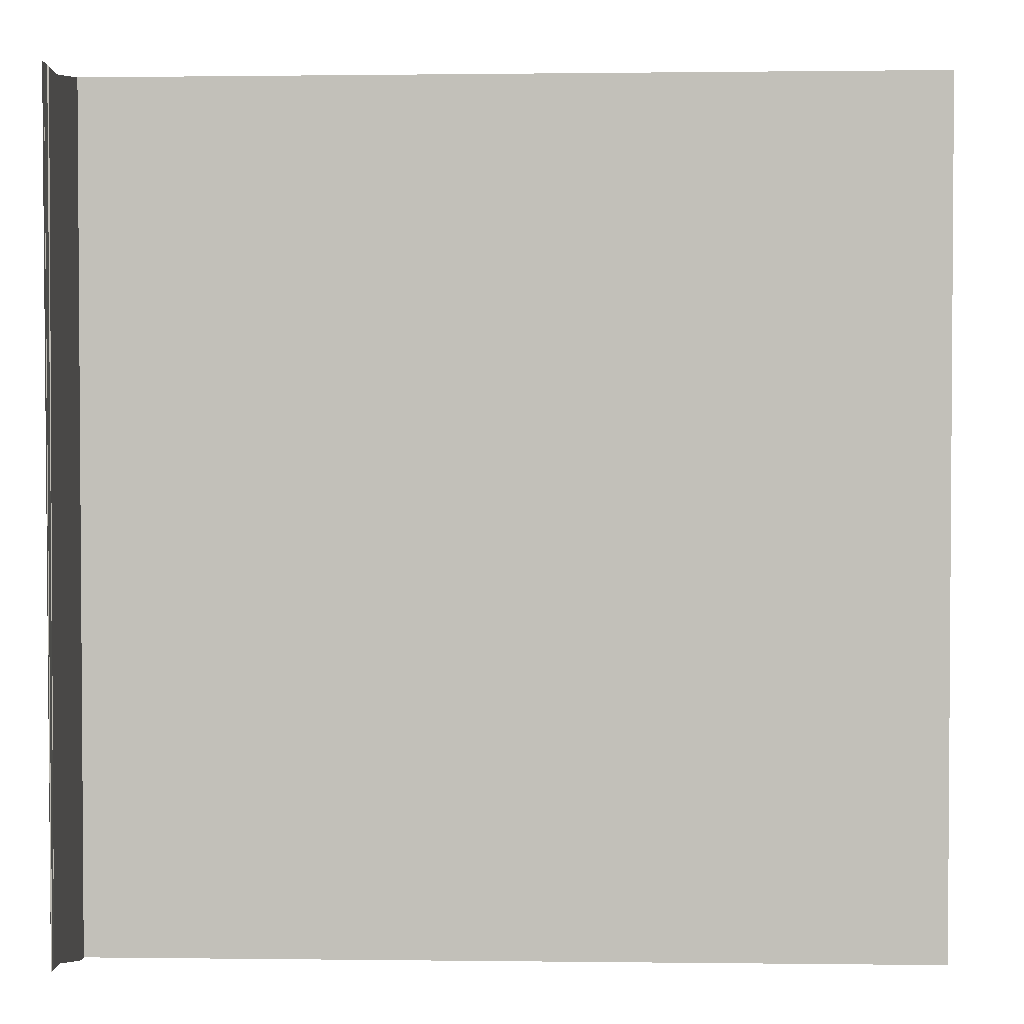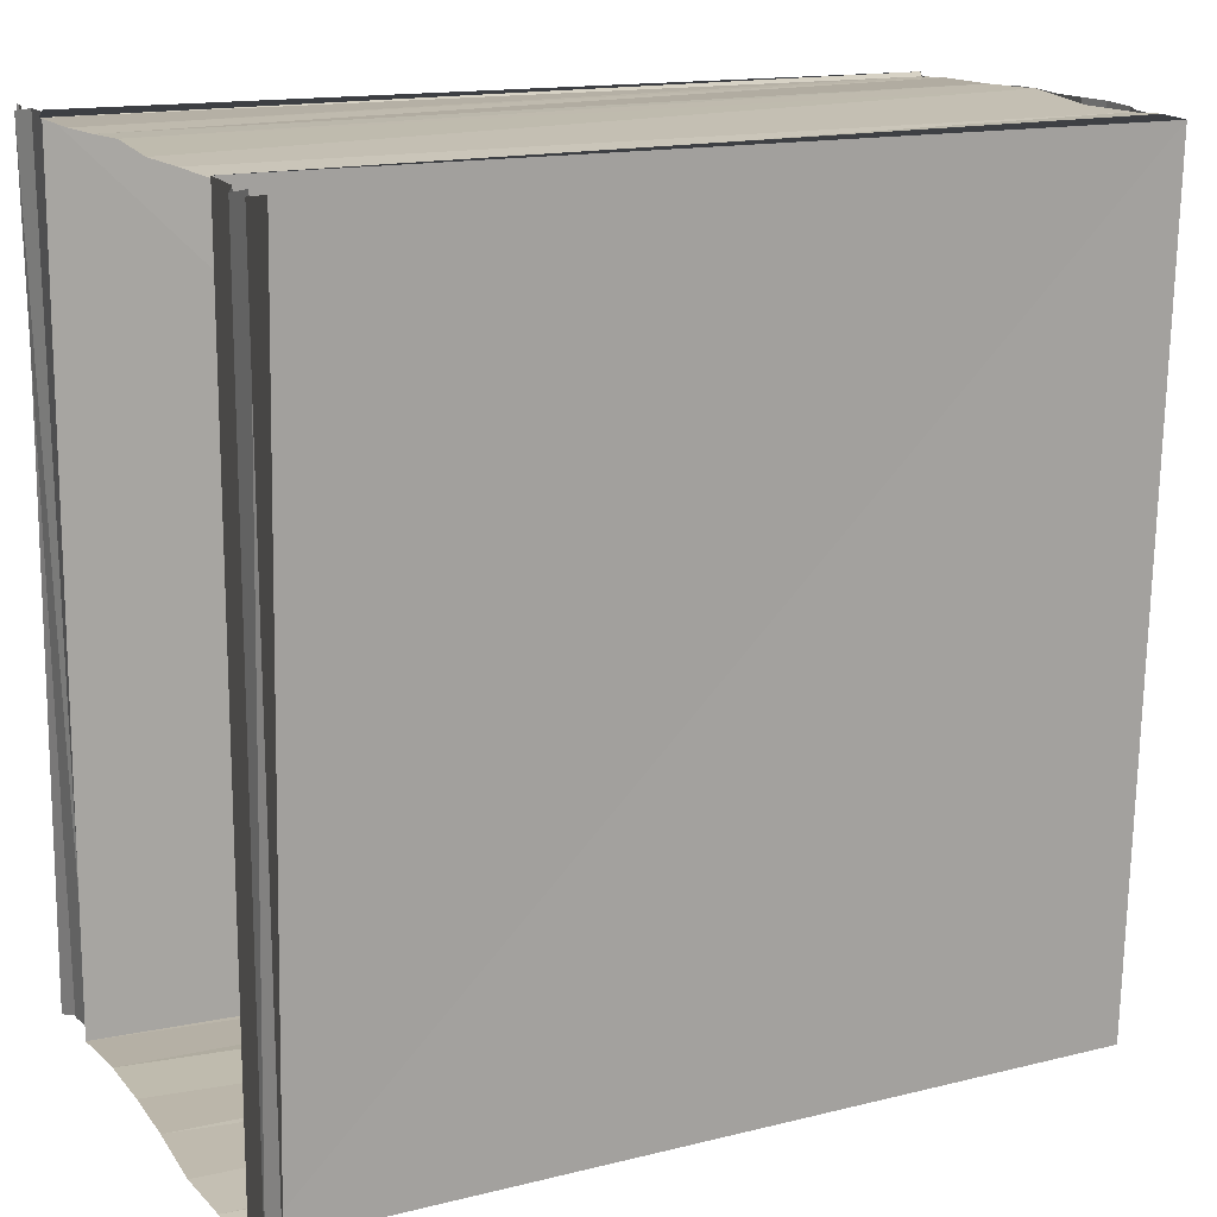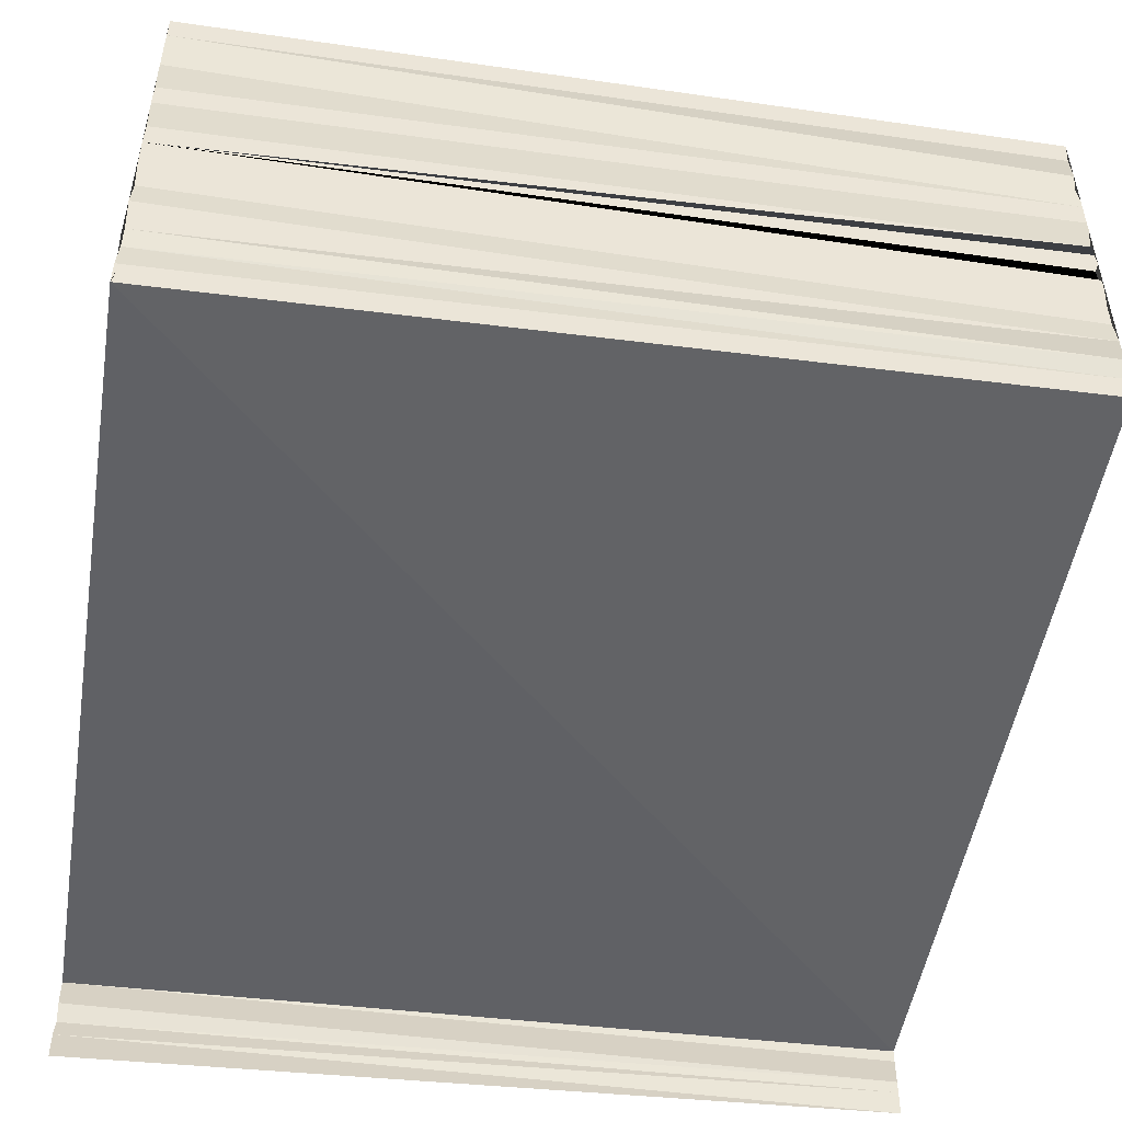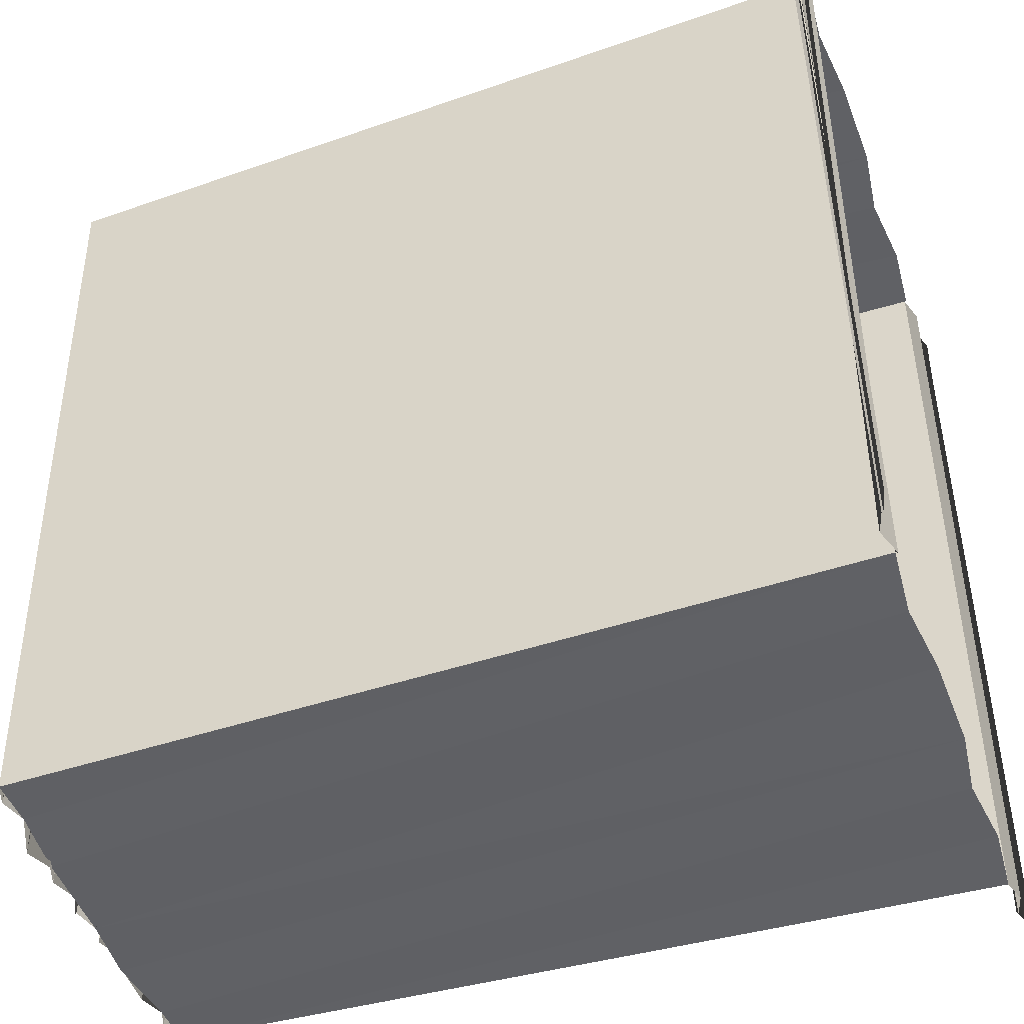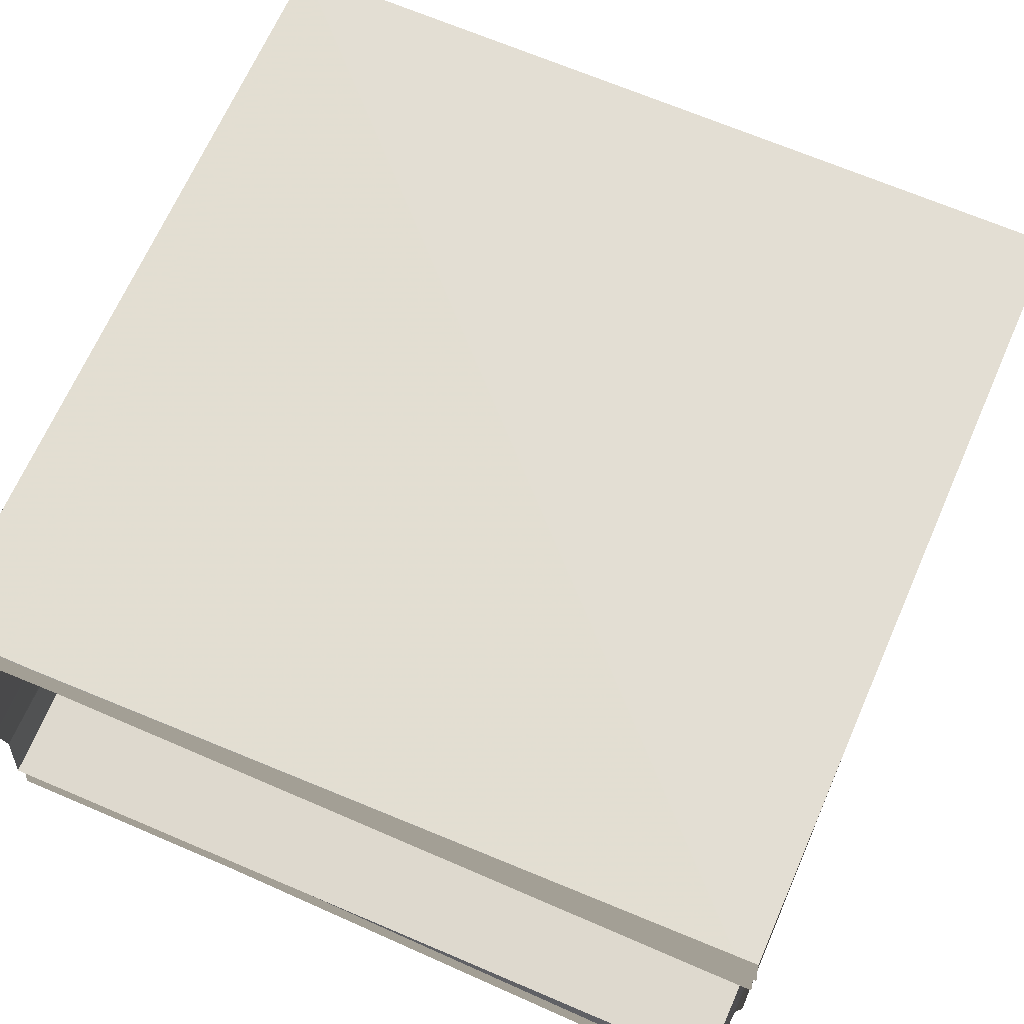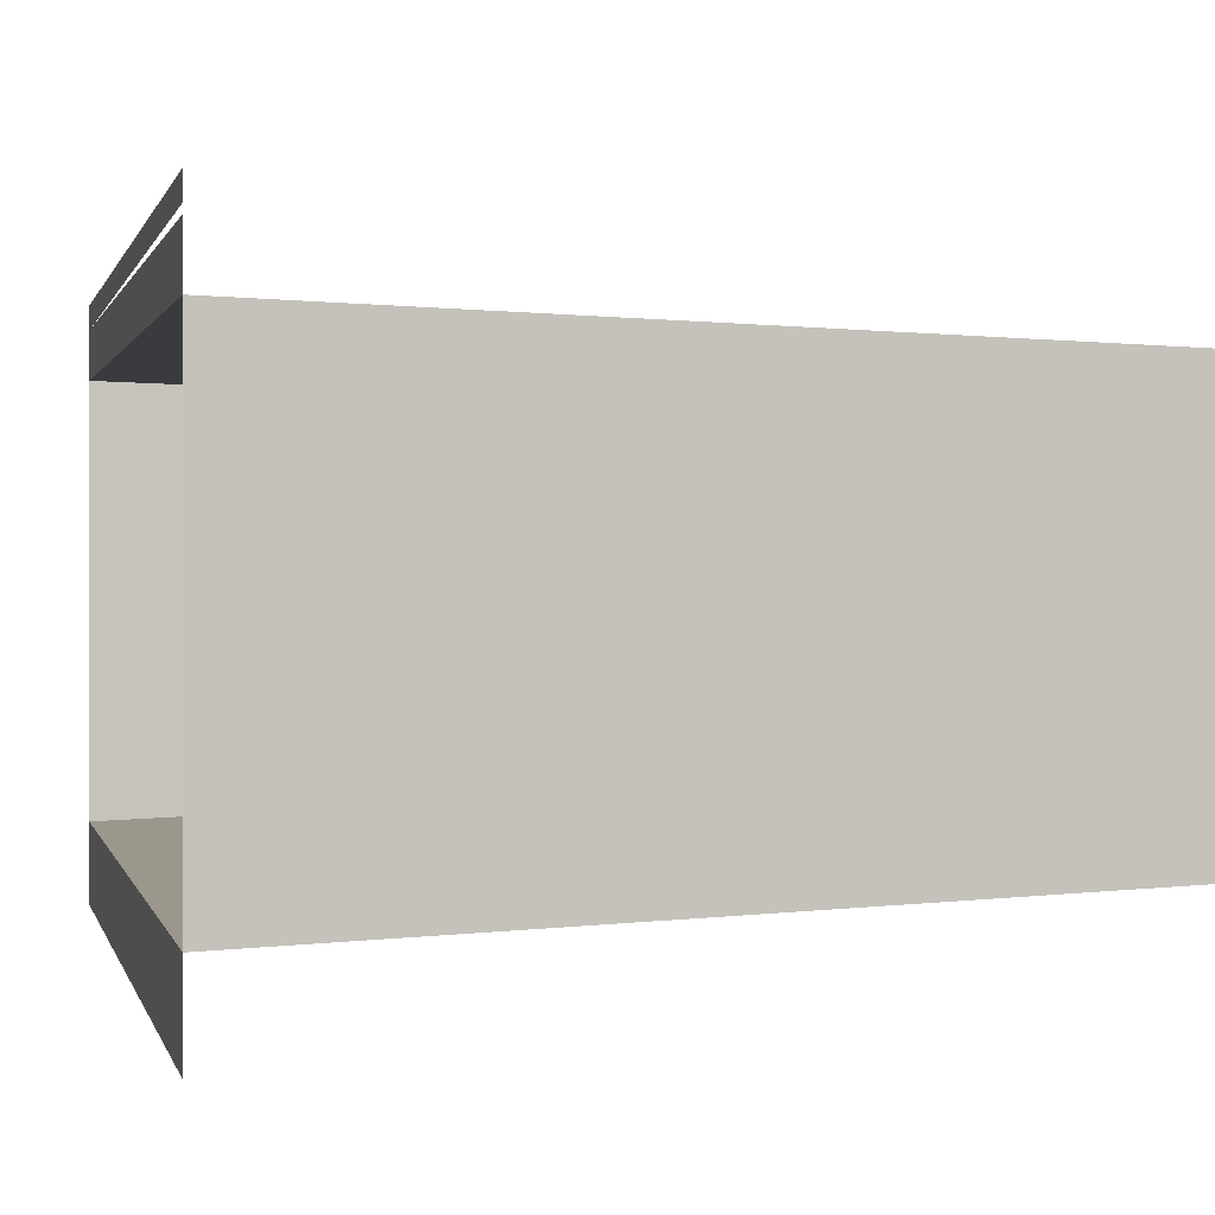
<metadata>
{"format":"obj","ext":"obj","renderer":"f3d","projection":"perspective","resolution":1024,"background":"white","views":[{"elev":1.3,"azim":-175.5,"up":"+Y"},{"elev":15.4,"azim":154.8,"up":"+Y"},{"elev":-49.0,"azim":-98.6,"up":"+Z"},{"elev":-46.2,"azim":19.5,"up":"+Y"},{"elev":69.1,"azim":113.9,"up":"+Z"},{"elev":1.3,"azim":165.3,"up":"+Z"}]}
</metadata>
<code>
o 7121
v 2173 1876 13.65
v 2173 1876 13.65
v 2173 1876 13.65
v 2173 1876 13.65
v 2173 1876 13.65
v 2173 1876 13.65
v 2173 1876 13.65
v 2173 1876 13.65
v 2173 1876 13.65
v 2173 1876 13.65
v 2173 1876 13.65
v 2173 1876 13.65
v 2173 1876 13.65
v 2173 1876 13.65
v 2173 1876 13.65
v 2173 1876 13.65
v 2173 1876 13.65
v 2173 1876 13.65
v 2173 1876 13.65
v 2173 1876 13.65
v 2173 1876 13.65
v 2173 1876 13.65
v 2173 1876 13.65
v 2173 1876 13.66
v 2173 1876 13.66
v 2173 1876 13.66
v 2173 1876 13.66
v 2173 1876 13.66
v 2173 1876 13.66
v 2173 1876 13.66
v 2173 1876 13.66
v 2173 1876 13.66
v 2173 1876 13.66
v 2173 1876 13.66
v 2173 1876 13.66
v 2173 1876 13.66
v 2173 1876 13.66
v 2173 1876 13.66
v 2173 1876 13.66
v 2173 1876 13.66
v 2173 1876 13.66
v 2173 1876 13.66
v 2173 1876 13.66
v 2173 1876 13.66
v 2173 1876 13.66
v 2173 1876 13.66
v 2173 1876 13.66
v 2173 1876 13.66
v 2173 1876 13.66
v 2173 1876 13.66
v 2173 1876 13.66
v 2173 1876 13.66
v 2173 1876 13.66
v 2173 1876 13.66
v 2173 1876 13.66
v 2173 1876 13.66
v 2173 1876 13.66
v 2173 1876 13.66
v 2173 1876 13.66
v 2173 1876 13.65
v 2173 1876 13.65
v 2173 1876 13.65
v 2173 1876 13.65
v 2173 1876 13.65
v 2173 1876 13.65
v 2173 1876 13.65
v 2173 1876 13.65
v 2173 1876 13.65
v 2173 1876 13.65
v 2173 1876 13.66
v 2173 1876 13.66
v 2173 1876 13.66
v 2173 1876 13.66
v 2173 1876 13.66
v 2173 1876 13.66
v 2173 1876 13.66
v 2173 1876 13.66
v 2173 1876 13.66
v 2173 1876 13.66
v 2173 1876 13.66
v 2173 1876 13.66
v 2173 1876 13.66
v 2173 1876 13.66
v 2173 1876 13.66
v 2173 1876 13.66
v 2173 1876 13.66
v 2173 1876 13.66
v 2173 1876 13.66
v 2173 1876 13.66
v 2173 1876 13.66
v 2173 1876 13.66
v 2173 1876 13.65
v 2173 1876 13.65
v 2173 1876 13.65
v 2173 1876 13.65
v 2173 1876 13.65
v 2173 1876 13.66
v 2173 1876 13.66
v 2173 1876 13.66
v 2173 1876 13.66
v 2173 1876 13.66
f 1 2 3
f 3 2 4
f 3 4 5
f 5 4 6
f 5 6 7
f 7 6 8
f 7 8 9
f 9 8 10
f 9 10 11
f 11 10 12
f 11 12 13
f 14 12 15
f 15 16 17
f 18 13 19
f 19 20 21
f 22 18 19
f 23 18 22
f 24 23 22
f 25 23 24
f 26 25 24
f 27 25 26
f 28 27 26
f 29 27 28
f 30 29 28
f 31 29 30
f 32 31 30
f 33 31 32
f 34 33 32
f 35 33 36
f 37 38 35
f 39 38 40
f 39 41 38
f 42 41 39
f 42 43 41
f 44 43 42
f 45 46 44
f 45 47 46
f 48 47 45
f 48 49 47
f 50 40 51
f 51 52 53
f 54 50 51
f 55 50 54
f 56 55 54
f 57 55 56
f 58 57 56
f 59 57 58
f 60 59 58
f 16 59 60
f 61 16 60
f 62 61 63
f 64 65 62
f 62 63 66
f 66 63 60
f 66 60 67
f 67 60 68
f 67 68 69
f 69 68 70
f 69 70 71
f 71 70 72
f 71 72 73
f 73 72 74
f 73 74 26
f 74 75 26
f 75 76 26
f 76 56 26
f 56 77 26
f 77 78 26
f 78 79 26
f 79 80 26
f 79 81 80
f 82 81 79
f 82 83 81
f 84 83 82
f 84 85 83
f 86 85 84
f 86 87 85
f 51 87 86
f 51 88 87
f 89 88 51
f 89 34 88
f 90 91 89
f 92 93 94
f 94 95 96
f 97 98 99
f 99 100 101

</code>
